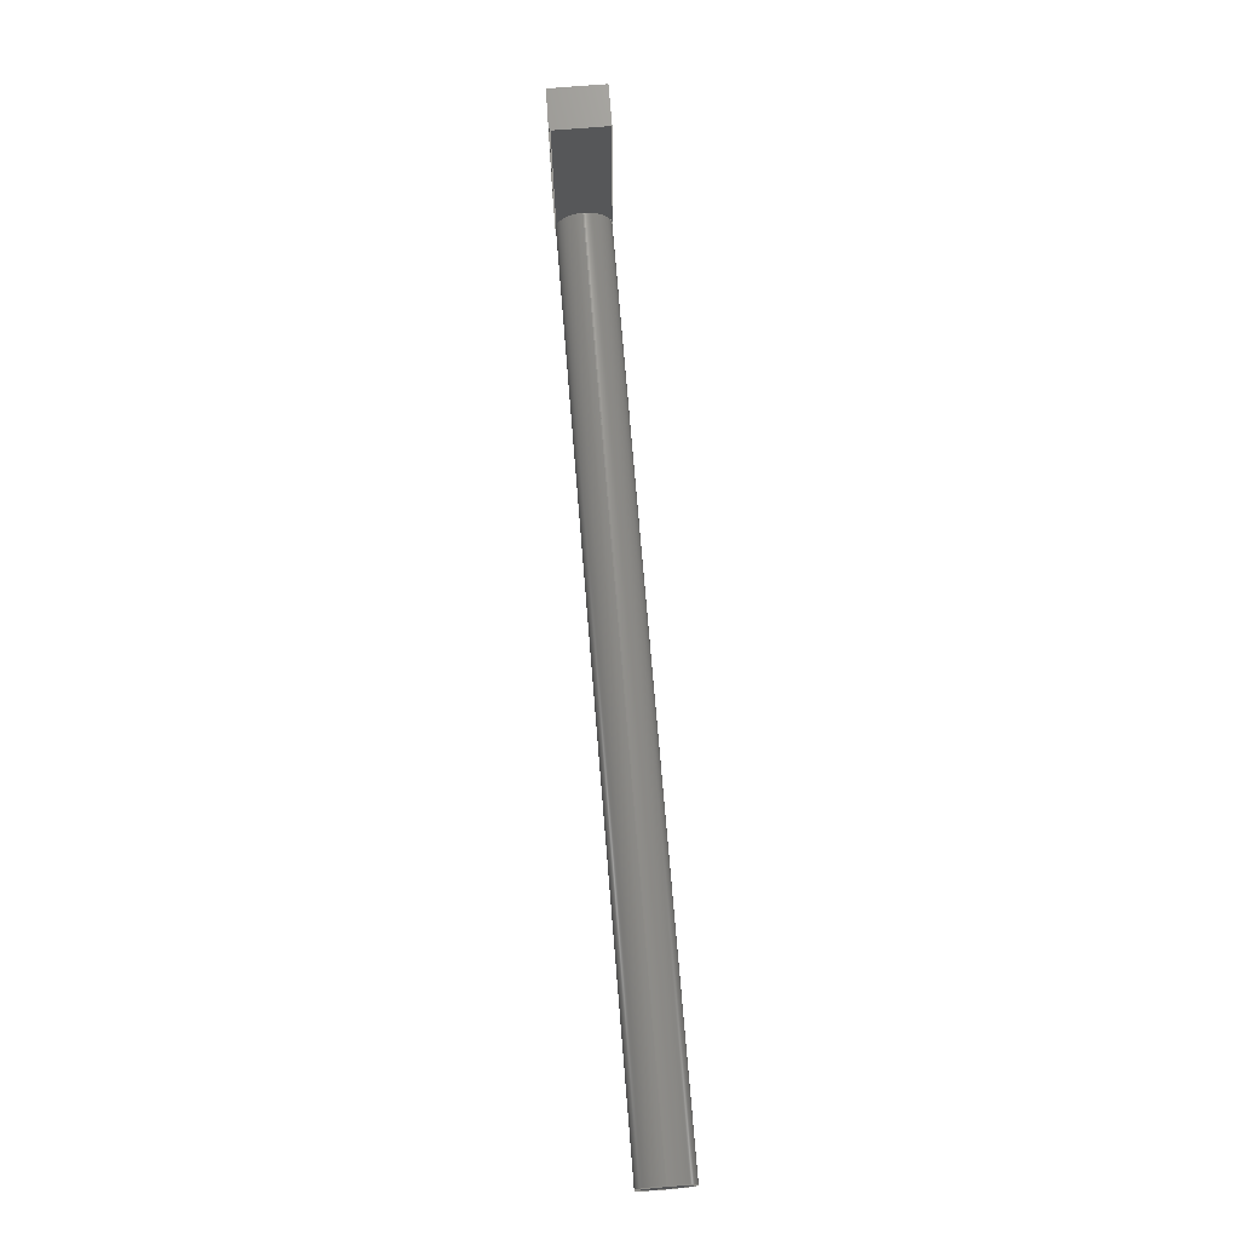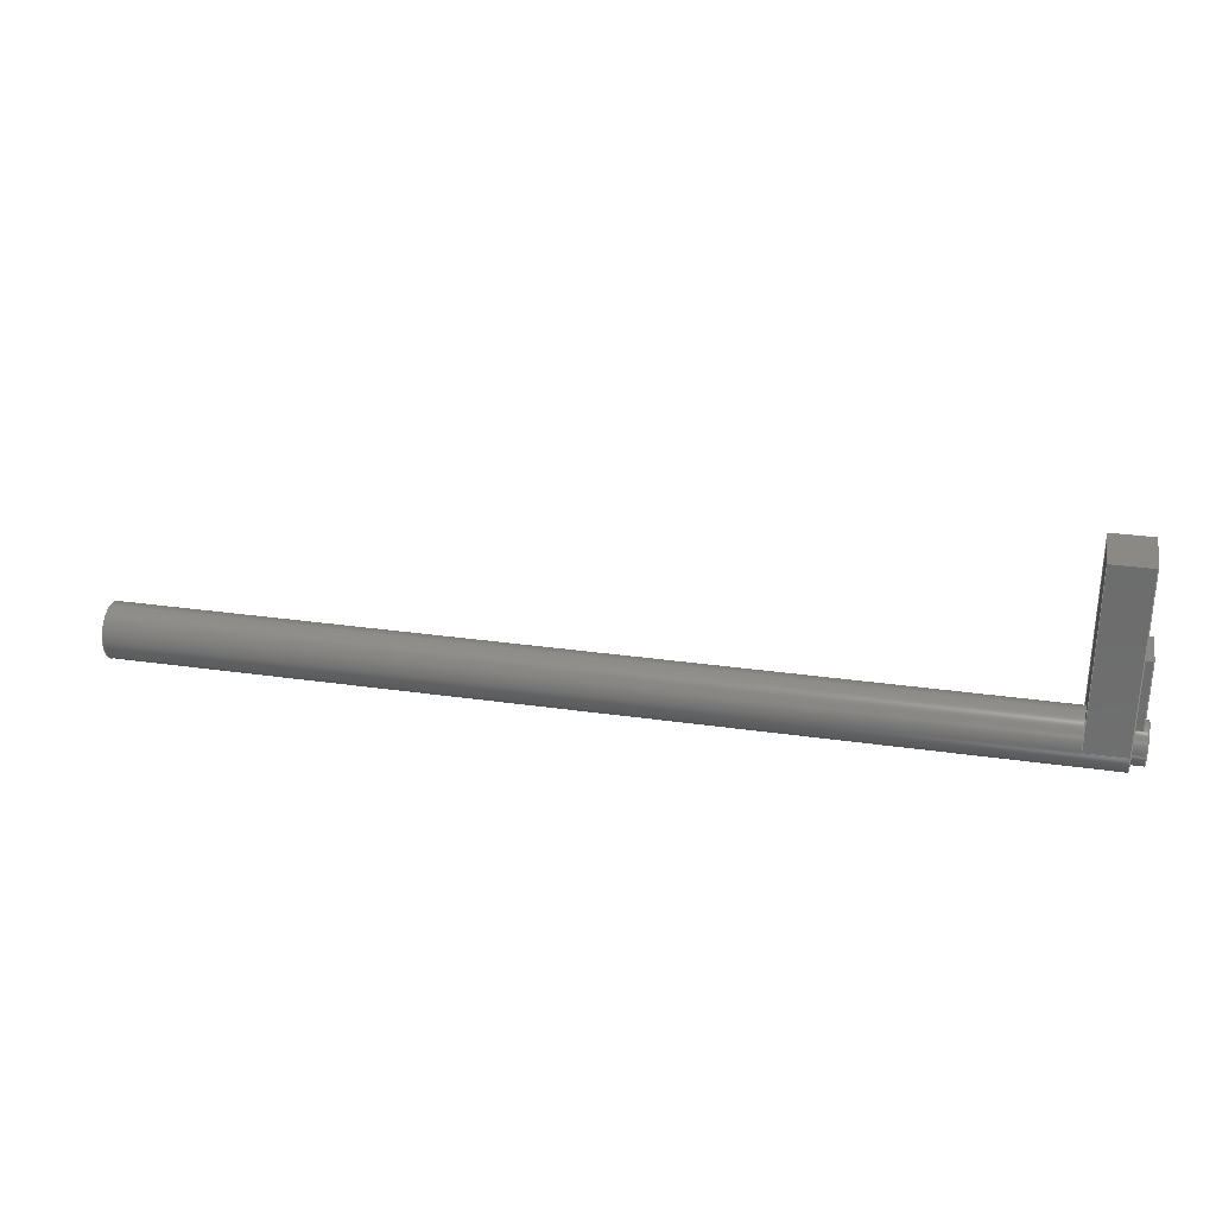
<metadata>
{"format":"step","ext":"step","renderer":"f3d","projection":"perspective","resolution":1024,"background":"white","views":[{"elev":72.9,"azim":85.3,"up":"+Z"},{"elev":29.8,"azim":-168.2,"up":"+Z"}]}
</metadata>
<code>
ISO-10303-21;
DATA;
#1=MECHANICAL_DESIGN_GEOMETRIC_PRESENTATION_REPRESENTATION('',(#15,#16,
#17,#18,#19,#20,#21,#22),#405);
#2=SHAPE_REPRESENTATION_RELATIONSHIP('SRR','None',#412,#3);
#3=ADVANCED_BREP_SHAPE_REPRESENTATION('',(#4),#404);
#4=MANIFOLD_SOLID_BREP('Body1',#237);
#5=FACE_BOUND('',#48,.T.);
#6=FACE_BOUND('',#49,.T.);
#7=CIRCLE('',#257,0.75);
#8=CIRCLE('',#258,0.75);
#9=CIRCLE('',#264,1);
#10=CIRCLE('',#266,1);
#11=CIRCLE('',#267,1);
#12=CIRCLE('',#269,1);
#13=CYLINDRICAL_SURFACE('',#256,0.75);
#14=CYLINDRICAL_SURFACE('',#268,1);
#15=STYLED_ITEM('',(#423),#228);
#16=STYLED_ITEM('',(#423),#229);
#17=STYLED_ITEM('',(#422),#230);
#18=STYLED_ITEM('',(#422),#231);
#19=STYLED_ITEM('',(#422),#232);
#20=STYLED_ITEM('',(#424),#233);
#21=STYLED_ITEM('',(#422),#234);
#22=STYLED_ITEM('',(#422),#4);
#23=FACE_OUTER_BOUND('',#37,.T.);
#24=FACE_OUTER_BOUND('',#38,.T.);
#25=FACE_OUTER_BOUND('',#39,.T.);
#26=FACE_OUTER_BOUND('',#40,.T.);
#27=FACE_OUTER_BOUND('',#41,.T.);
#28=FACE_OUTER_BOUND('',#42,.T.);
#29=FACE_OUTER_BOUND('',#43,.T.);
#30=FACE_OUTER_BOUND('',#44,.T.);
#31=FACE_OUTER_BOUND('',#45,.T.);
#32=FACE_OUTER_BOUND('',#46,.T.);
#33=FACE_OUTER_BOUND('',#47,.T.);
#34=FACE_OUTER_BOUND('',#50,.T.);
#35=FACE_OUTER_BOUND('',#51,.T.);
#36=FACE_OUTER_BOUND('',#52,.T.);
#37=EDGE_LOOP('',(#151,#152,#153,#154));
#38=EDGE_LOOP('',(#155,#156,#157,#158));
#39=EDGE_LOOP('',(#159,#160,#161,#162));
#40=EDGE_LOOP('',(#163,#164,#165,#166));
#41=EDGE_LOOP('',(#167,#168,#169,#170));
#42=EDGE_LOOP('',(#171,#172,#173,#174));
#43=EDGE_LOOP('',(#175));
#44=EDGE_LOOP('',(#176,#177,#178,#179));
#45=EDGE_LOOP('',(#180,#181,#182,#183));
#46=EDGE_LOOP('',(#184,#185,#186,#187));
#47=EDGE_LOOP('',(#188,#189,#190,#191));
#48=EDGE_LOOP('',(#192,#193,#194,#195));
#49=EDGE_LOOP('',(#196));
#50=EDGE_LOOP('',(#197,#198,#199,#200,#201));
#51=EDGE_LOOP('',(#202,#203,#204,#205,#206,#207,#208,#209));
#52=EDGE_LOOP('',(#210));
#53=LINE('',#341,#77);
#54=LINE('',#343,#78);
#55=LINE('',#345,#79);
#56=LINE('',#346,#80);
#57=LINE('',#349,#81);
#58=LINE('',#351,#82);
#59=LINE('',#352,#83);
#60=LINE('',#355,#84);
#61=LINE('',#357,#85);
#62=LINE('',#358,#86);
#63=LINE('',#360,#87);
#64=LINE('',#361,#88);
#65=LINE('',#367,#89);
#66=LINE('',#373,#90);
#67=LINE('',#375,#91);
#68=LINE('',#377,#92);
#69=LINE('',#378,#93);
#70=LINE('',#381,#94);
#71=LINE('',#383,#95);
#72=LINE('',#384,#96);
#73=LINE('',#387,#97);
#74=LINE('',#389,#98);
#75=LINE('',#390,#99);
#76=LINE('',#400,#100);
#77=VECTOR('',#275,1);
#78=VECTOR('',#276,1);
#79=VECTOR('',#277,1);
#80=VECTOR('',#278,1);
#81=VECTOR('',#281,1);
#82=VECTOR('',#282,1);
#83=VECTOR('',#283,1);
#84=VECTOR('',#286,1);
#85=VECTOR('',#287,1);
#86=VECTOR('',#288,1);
#87=VECTOR('',#291,1);
#88=VECTOR('',#292,1);
#89=VECTOR('',#299,0.75);
#90=VECTOR('',#306,1);
#91=VECTOR('',#307,1);
#92=VECTOR('',#308,1);
#93=VECTOR('',#309,1);
#94=VECTOR('',#312,1);
#95=VECTOR('',#313,1);
#96=VECTOR('',#314,1);
#97=VECTOR('',#317,1);
#98=VECTOR('',#318,1);
#99=VECTOR('',#319,1);
#100=VECTOR('',#334,1);
#101=VERTEX_POINT('',#339);
#102=VERTEX_POINT('',#340);
#103=VERTEX_POINT('',#342);
#104=VERTEX_POINT('',#344);
#105=VERTEX_POINT('',#348);
#106=VERTEX_POINT('',#350);
#107=VERTEX_POINT('',#354);
#108=VERTEX_POINT('',#356);
#109=VERTEX_POINT('',#364);
#110=VERTEX_POINT('',#366);
#111=VERTEX_POINT('',#371);
#112=VERTEX_POINT('',#372);
#113=VERTEX_POINT('',#374);
#114=VERTEX_POINT('',#376);
#115=VERTEX_POINT('',#380);
#116=VERTEX_POINT('',#382);
#117=VERTEX_POINT('',#386);
#118=VERTEX_POINT('',#388);
#119=VERTEX_POINT('',#394);
#120=VERTEX_POINT('',#398);
#121=EDGE_CURVE('',#101,#102,#53,.T.);
#122=EDGE_CURVE('',#101,#103,#54,.T.);
#123=EDGE_CURVE('',#104,#103,#55,.T.);
#124=EDGE_CURVE('',#102,#104,#56,.T.);
#125=EDGE_CURVE('',#102,#105,#57,.T.);
#126=EDGE_CURVE('',#106,#104,#58,.T.);
#127=EDGE_CURVE('',#105,#106,#59,.T.);
#128=EDGE_CURVE('',#105,#107,#60,.T.);
#129=EDGE_CURVE('',#108,#106,#61,.T.);
#130=EDGE_CURVE('',#107,#108,#62,.T.);
#131=EDGE_CURVE('',#107,#101,#63,.T.);
#132=EDGE_CURVE('',#103,#108,#64,.T.);
#133=EDGE_CURVE('',#109,#109,#7,.T.);
#134=EDGE_CURVE('',#109,#110,#65,.T.);
#135=EDGE_CURVE('',#110,#110,#8,.T.);
#136=EDGE_CURVE('',#111,#112,#66,.T.);
#137=EDGE_CURVE('',#111,#113,#67,.T.);
#138=EDGE_CURVE('',#114,#113,#68,.T.);
#139=EDGE_CURVE('',#112,#114,#69,.T.);
#140=EDGE_CURVE('',#112,#115,#70,.T.);
#141=EDGE_CURVE('',#116,#114,#71,.T.);
#142=EDGE_CURVE('',#115,#116,#72,.T.);
#143=EDGE_CURVE('',#115,#117,#73,.T.);
#144=EDGE_CURVE('',#118,#116,#74,.T.);
#145=EDGE_CURVE('',#117,#118,#75,.T.);
#146=EDGE_CURVE('',#113,#118,#9,.T.);
#147=EDGE_CURVE('',#111,#119,#10,.T.);
#148=EDGE_CURVE('',#119,#117,#11,.T.);
#149=EDGE_CURVE('',#120,#120,#12,.T.);
#150=EDGE_CURVE('',#120,#119,#76,.T.);
#151=ORIENTED_EDGE('',*,*,#121,.F.);
#152=ORIENTED_EDGE('',*,*,#122,.T.);
#153=ORIENTED_EDGE('',*,*,#123,.F.);
#154=ORIENTED_EDGE('',*,*,#124,.F.);
#155=ORIENTED_EDGE('',*,*,#125,.F.);
#156=ORIENTED_EDGE('',*,*,#124,.T.);
#157=ORIENTED_EDGE('',*,*,#126,.F.);
#158=ORIENTED_EDGE('',*,*,#127,.F.);
#159=ORIENTED_EDGE('',*,*,#128,.F.);
#160=ORIENTED_EDGE('',*,*,#127,.T.);
#161=ORIENTED_EDGE('',*,*,#129,.F.);
#162=ORIENTED_EDGE('',*,*,#130,.F.);
#163=ORIENTED_EDGE('',*,*,#131,.F.);
#164=ORIENTED_EDGE('',*,*,#130,.T.);
#165=ORIENTED_EDGE('',*,*,#132,.F.);
#166=ORIENTED_EDGE('',*,*,#122,.F.);
#167=ORIENTED_EDGE('',*,*,#132,.T.);
#168=ORIENTED_EDGE('',*,*,#129,.T.);
#169=ORIENTED_EDGE('',*,*,#126,.T.);
#170=ORIENTED_EDGE('',*,*,#123,.T.);
#171=ORIENTED_EDGE('',*,*,#133,.F.);
#172=ORIENTED_EDGE('',*,*,#134,.T.);
#173=ORIENTED_EDGE('',*,*,#135,.F.);
#174=ORIENTED_EDGE('',*,*,#134,.F.);
#175=ORIENTED_EDGE('',*,*,#133,.T.);
#176=ORIENTED_EDGE('',*,*,#136,.F.);
#177=ORIENTED_EDGE('',*,*,#137,.T.);
#178=ORIENTED_EDGE('',*,*,#138,.F.);
#179=ORIENTED_EDGE('',*,*,#139,.F.);
#180=ORIENTED_EDGE('',*,*,#140,.F.);
#181=ORIENTED_EDGE('',*,*,#139,.T.);
#182=ORIENTED_EDGE('',*,*,#141,.F.);
#183=ORIENTED_EDGE('',*,*,#142,.F.);
#184=ORIENTED_EDGE('',*,*,#143,.F.);
#185=ORIENTED_EDGE('',*,*,#142,.T.);
#186=ORIENTED_EDGE('',*,*,#144,.F.);
#187=ORIENTED_EDGE('',*,*,#145,.F.);
#188=ORIENTED_EDGE('',*,*,#146,.T.);
#189=ORIENTED_EDGE('',*,*,#144,.T.);
#190=ORIENTED_EDGE('',*,*,#141,.T.);
#191=ORIENTED_EDGE('',*,*,#138,.T.);
#192=ORIENTED_EDGE('',*,*,#121,.T.);
#193=ORIENTED_EDGE('',*,*,#125,.T.);
#194=ORIENTED_EDGE('',*,*,#128,.T.);
#195=ORIENTED_EDGE('',*,*,#131,.T.);
#196=ORIENTED_EDGE('',*,*,#135,.T.);
#197=ORIENTED_EDGE('',*,*,#147,.F.);
#198=ORIENTED_EDGE('',*,*,#136,.T.);
#199=ORIENTED_EDGE('',*,*,#140,.T.);
#200=ORIENTED_EDGE('',*,*,#143,.T.);
#201=ORIENTED_EDGE('',*,*,#148,.F.);
#202=ORIENTED_EDGE('',*,*,#149,.F.);
#203=ORIENTED_EDGE('',*,*,#150,.T.);
#204=ORIENTED_EDGE('',*,*,#148,.T.);
#205=ORIENTED_EDGE('',*,*,#145,.T.);
#206=ORIENTED_EDGE('',*,*,#146,.F.);
#207=ORIENTED_EDGE('',*,*,#137,.F.);
#208=ORIENTED_EDGE('',*,*,#147,.T.);
#209=ORIENTED_EDGE('',*,*,#150,.F.);
#210=ORIENTED_EDGE('',*,*,#149,.T.);
#211=PLANE('',#251);
#212=PLANE('',#252);
#213=PLANE('',#253);
#214=PLANE('',#254);
#215=PLANE('',#255);
#216=PLANE('',#259);
#217=PLANE('',#260);
#218=PLANE('',#261);
#219=PLANE('',#262);
#220=PLANE('',#263);
#221=PLANE('',#265);
#222=PLANE('',#270);
#223=ADVANCED_FACE('',(#23),#211,.T.);
#224=ADVANCED_FACE('',(#24),#212,.T.);
#225=ADVANCED_FACE('',(#25),#213,.T.);
#226=ADVANCED_FACE('',(#26),#214,.T.);
#227=ADVANCED_FACE('',(#27),#215,.T.);
#228=ADVANCED_FACE('',(#28),#13,.T.);
#229=ADVANCED_FACE('',(#29),#216,.T.);
#230=ADVANCED_FACE('',(#30),#217,.T.);
#231=ADVANCED_FACE('',(#31),#218,.T.);
#232=ADVANCED_FACE('',(#32),#219,.T.);
#233=ADVANCED_FACE('',(#33,#5,#6),#220,.T.);
#234=ADVANCED_FACE('',(#34),#221,.F.);
#235=ADVANCED_FACE('',(#35),#14,.T.);
#236=ADVANCED_FACE('',(#36),#222,.T.);
#237=CLOSED_SHELL('',(#223,#224,#225,#226,#227,#228,#229,#230,#231,#232,
#233,#234,#235,#236));
#238=DERIVED_UNIT_ELEMENT(#240,1);
#239=DERIVED_UNIT_ELEMENT(#407,3);
#240=(
MASS_UNIT()
NAMED_UNIT(*)
SI_UNIT(.KILO.,.GRAM.)
);
#241=DERIVED_UNIT((#238,#239));
#242=MEASURE_REPRESENTATION_ITEM('density measure',
POSITIVE_RATIO_MEASURE(7850),#241);
#243=PROPERTY_DEFINITION_REPRESENTATION(#248,#245);
#244=PROPERTY_DEFINITION_REPRESENTATION(#249,#246);
#245=REPRESENTATION('material name',(#247),#404);
#246=REPRESENTATION('density',(#242),#404);
#247=DESCRIPTIVE_REPRESENTATION_ITEM('Steel','Steel');
#248=PROPERTY_DEFINITION('material property','material name',#414);
#249=PROPERTY_DEFINITION('material property','density of part',#414);
#250=AXIS2_PLACEMENT_3D('placement',#337,#271,#272);
#251=AXIS2_PLACEMENT_3D('',#338,#273,#274);
#252=AXIS2_PLACEMENT_3D('',#347,#279,#280);
#253=AXIS2_PLACEMENT_3D('',#353,#284,#285);
#254=AXIS2_PLACEMENT_3D('',#359,#289,#290);
#255=AXIS2_PLACEMENT_3D('',#362,#293,#294);
#256=AXIS2_PLACEMENT_3D('',#363,#295,#296);
#257=AXIS2_PLACEMENT_3D('',#365,#297,#298);
#258=AXIS2_PLACEMENT_3D('',#368,#300,#301);
#259=AXIS2_PLACEMENT_3D('',#369,#302,#303);
#260=AXIS2_PLACEMENT_3D('',#370,#304,#305);
#261=AXIS2_PLACEMENT_3D('',#379,#310,#311);
#262=AXIS2_PLACEMENT_3D('',#385,#315,#316);
#263=AXIS2_PLACEMENT_3D('',#391,#320,#321);
#264=AXIS2_PLACEMENT_3D('',#392,#322,#323);
#265=AXIS2_PLACEMENT_3D('',#393,#324,#325);
#266=AXIS2_PLACEMENT_3D('',#395,#326,#327);
#267=AXIS2_PLACEMENT_3D('',#396,#328,#329);
#268=AXIS2_PLACEMENT_3D('',#397,#330,#331);
#269=AXIS2_PLACEMENT_3D('',#399,#332,#333);
#270=AXIS2_PLACEMENT_3D('',#401,#335,#336);
#271=DIRECTION('axis',(0,0,1));
#272=DIRECTION('refdir',(1,0,0));
#273=DIRECTION('center_axis',(0,0,-1));
#274=DIRECTION('ref_axis',(0,-1,0));
#275=DIRECTION('',(0,1,0));
#276=DIRECTION('',(-1,0,0));
#277=DIRECTION('',(0,-1,0));
#278=DIRECTION('',(-1,0,0));
#279=DIRECTION('center_axis',(0,1,0));
#280=DIRECTION('ref_axis',(0,0,-1));
#281=DIRECTION('',(0,0,1));
#282=DIRECTION('',(0,0,-1));
#283=DIRECTION('',(-1,0,0));
#284=DIRECTION('center_axis',(0,0,1));
#285=DIRECTION('ref_axis',(0,1,0));
#286=DIRECTION('',(0,-1,0));
#287=DIRECTION('',(0,1,0));
#288=DIRECTION('',(-1,0,0));
#289=DIRECTION('center_axis',(0,-1,0));
#290=DIRECTION('ref_axis',(0,0,1));
#291=DIRECTION('',(0,0,-1));
#292=DIRECTION('',(0,0,1));
#293=DIRECTION('center_axis',(-1,0,0));
#294=DIRECTION('ref_axis',(0,0,1));
#295=DIRECTION('center_axis',(-1,0,0));
#296=DIRECTION('ref_axis',(0,0,1));
#297=DIRECTION('center_axis',(-1,0,0));
#298=DIRECTION('ref_axis',(0,0,1));
#299=DIRECTION('',(1,0,0));
#300=DIRECTION('center_axis',(1,0,0));
#301=DIRECTION('ref_axis',(0,0,1));
#302=DIRECTION('center_axis',(-1,0,0));
#303=DIRECTION('ref_axis',(0,0,1));
#304=DIRECTION('center_axis',(0,1,0));
#305=DIRECTION('ref_axis',(0,0,-1));
#306=DIRECTION('',(0,0,1));
#307=DIRECTION('',(-1,0,0));
#308=DIRECTION('',(0,0,-1));
#309=DIRECTION('',(-1,0,0));
#310=DIRECTION('center_axis',(0,0,1));
#311=DIRECTION('ref_axis',(0,1,0));
#312=DIRECTION('',(0,-1,0));
#313=DIRECTION('',(0,1,0));
#314=DIRECTION('',(-1,0,0));
#315=DIRECTION('center_axis',(0,-1,0));
#316=DIRECTION('ref_axis',(0,0,1));
#317=DIRECTION('',(0,0,-1));
#318=DIRECTION('',(0,0,1));
#319=DIRECTION('',(-1,0,0));
#320=DIRECTION('center_axis',(-1,0,0));
#321=DIRECTION('ref_axis',(0,0,1));
#322=DIRECTION('center_axis',(-1,0,0));
#323=DIRECTION('ref_axis',(0,1,0));
#324=DIRECTION('center_axis',(-1,0,0));
#325=DIRECTION('ref_axis',(0,0,1));
#326=DIRECTION('center_axis',(1,0,0));
#327=DIRECTION('ref_axis',(0,0,-1));
#328=DIRECTION('center_axis',(1,0,0));
#329=DIRECTION('ref_axis',(0,0,-1));
#330=DIRECTION('center_axis',(1,0,0));
#331=DIRECTION('ref_axis',(0,0,-1));
#332=DIRECTION('center_axis',(1,0,0));
#333=DIRECTION('ref_axis',(0,0,-1));
#334=DIRECTION('',(-1,0,0));
#335=DIRECTION('center_axis',(1,0,0));
#336=DIRECTION('ref_axis',(0,0,-1));
#337=CARTESIAN_POINT('',(0,0,0));
#338=CARTESIAN_POINT('Origin',(-1.5,0.75,0.904));
#339=CARTESIAN_POINT('',(-1.5,-0.7333,0.904));
#340=CARTESIAN_POINT('',(-1.5,0.75,0.904));
#341=CARTESIAN_POINT('',(-1.5,0.375,0.904));
#342=CARTESIAN_POINT('',(-1.8,-0.7333,0.904));
#343=CARTESIAN_POINT('',(-1.5,-0.7333,0.904));
#344=CARTESIAN_POINT('',(-1.8,0.75,0.904));
#345=CARTESIAN_POINT('',(-1.8,-0.7333,0.904));
#346=CARTESIAN_POINT('',(-1.5,0.75,0.904));
#347=CARTESIAN_POINT('Origin',(-1.5,0.75,3.458));
#348=CARTESIAN_POINT('',(-1.5,0.75,3.458));
#349=CARTESIAN_POINT('',(-1.5,0.75,3.183));
#350=CARTESIAN_POINT('',(-1.8,0.75,3.458));
#351=CARTESIAN_POINT('',(-1.8,0.75,0.904));
#352=CARTESIAN_POINT('',(-1.5,0.75,3.458));
#353=CARTESIAN_POINT('Origin',(-1.5,-0.7333,3.458));
#354=CARTESIAN_POINT('',(-1.5,-0.7333,3.458));
#355=CARTESIAN_POINT('',(-1.5,-0.3667,3.458));
#356=CARTESIAN_POINT('',(-1.8,-0.7333,3.458));
#357=CARTESIAN_POINT('',(-1.8,0.75,3.458));
#358=CARTESIAN_POINT('',(-1.5,-0.7333,3.458));
#359=CARTESIAN_POINT('Origin',(-1.5,-0.7333,0.904));
#360=CARTESIAN_POINT('',(-1.5,-0.7333,1.906));
#361=CARTESIAN_POINT('',(-1.8,-0.7333,3.458));
#362=CARTESIAN_POINT('Origin',(-1.8,0.008335,2.181));
#363=CARTESIAN_POINT('Origin',(-1.5,0,0));
#364=CARTESIAN_POINT('',(-2,-9.185e-17,-0.75));
#365=CARTESIAN_POINT('Origin',(-2,0,0));
#366=CARTESIAN_POINT('',(-1.5,-9.185e-17,-0.75));
#367=CARTESIAN_POINT('',(-1.5,-9.185e-17,-0.75));
#368=CARTESIAN_POINT('Origin',(-1.5,0,0));
#369=CARTESIAN_POINT('Origin',(-2,0,0));
#370=CARTESIAN_POINT('Origin',(0,1,6.814));
#371=CARTESIAN_POINT('',(0,1,0));
#372=CARTESIAN_POINT('',(0,1,6.814));
#373=CARTESIAN_POINT('',(0,1,0));
#374=CARTESIAN_POINT('',(-1.5,1,0));
#375=CARTESIAN_POINT('',(0,1,0));
#376=CARTESIAN_POINT('',(-1.5,1,6.814));
#377=CARTESIAN_POINT('',(-1.5,1,0));
#378=CARTESIAN_POINT('',(0,1,6.814));
#379=CARTESIAN_POINT('Origin',(0,-1,6.814));
#380=CARTESIAN_POINT('',(0,-1,6.814));
#381=CARTESIAN_POINT('',(0,1,6.814));
#382=CARTESIAN_POINT('',(-1.5,-1,6.814));
#383=CARTESIAN_POINT('',(-1.5,1,6.814));
#384=CARTESIAN_POINT('',(0,-1,6.814));
#385=CARTESIAN_POINT('Origin',(0,-1,0));
#386=CARTESIAN_POINT('',(0,-1,0));
#387=CARTESIAN_POINT('',(0,-1,6.814));
#388=CARTESIAN_POINT('',(-1.5,-1,0));
#389=CARTESIAN_POINT('',(-1.5,-1,6.814));
#390=CARTESIAN_POINT('',(0,-1,0));
#391=CARTESIAN_POINT('Origin',(-1.5,0,2.907));
#392=CARTESIAN_POINT('Origin',(-1.5,0,0));
#393=CARTESIAN_POINT('Origin',(0,0,2.907));
#394=CARTESIAN_POINT('',(0,-1.225e-16,1));
#395=CARTESIAN_POINT('Origin',(0,0,0));
#396=CARTESIAN_POINT('Origin',(0,0,0));
#397=CARTESIAN_POINT('Origin',(0,0,0));
#398=CARTESIAN_POINT('',(33,-1.225e-16,1));
#399=CARTESIAN_POINT('Origin',(33,0,0));
#400=CARTESIAN_POINT('',(0,-1.225e-16,1));
#401=CARTESIAN_POINT('Origin',(33,0,0));
#402=UNCERTAINTY_MEASURE_WITH_UNIT(LENGTH_MEASURE(0.001),#406,
'DISTANCE_ACCURACY_VALUE',
'Maximum model space distance between geometric entities at asserted c
onnectivities');
#403=UNCERTAINTY_MEASURE_WITH_UNIT(LENGTH_MEASURE(0.001),#406,
'DISTANCE_ACCURACY_VALUE',
'Maximum model space distance between geometric entities at asserted c
onnectivities');
#404=(
GEOMETRIC_REPRESENTATION_CONTEXT(3)
GLOBAL_UNCERTAINTY_ASSIGNED_CONTEXT((#402))
GLOBAL_UNIT_ASSIGNED_CONTEXT((#406,#408,#409))
REPRESENTATION_CONTEXT('','3D')
);
#405=(
GEOMETRIC_REPRESENTATION_CONTEXT(3)
GLOBAL_UNCERTAINTY_ASSIGNED_CONTEXT((#403))
GLOBAL_UNIT_ASSIGNED_CONTEXT((#406,#408,#409))
REPRESENTATION_CONTEXT('','3D')
);
#406=(
LENGTH_UNIT()
NAMED_UNIT(*)
SI_UNIT(.CENTI.,.METRE.)
);
#407=(
LENGTH_UNIT()
NAMED_UNIT(*)
SI_UNIT($,.METRE.)
);
#408=(
NAMED_UNIT(*)
PLANE_ANGLE_UNIT()
SI_UNIT($,.RADIAN.)
);
#409=(
NAMED_UNIT(*)
SI_UNIT($,.STERADIAN.)
SOLID_ANGLE_UNIT()
);
#410=SHAPE_DEFINITION_REPRESENTATION(#411,#412);
#411=PRODUCT_DEFINITION_SHAPE('',$,#414);
#412=SHAPE_REPRESENTATION('',(#250),#404);
#413=PRODUCT_DEFINITION_CONTEXT('part definition',#418,'design');
#414=PRODUCT_DEFINITION('Untitled','Untitled',#415,#413);
#415=PRODUCT_DEFINITION_FORMATION('',$,#420);
#416=PRODUCT_RELATED_PRODUCT_CATEGORY('Untitled','Untitled',(#420));
#417=APPLICATION_PROTOCOL_DEFINITION('international standard',
'automotive_design',2009,#418);
#418=APPLICATION_CONTEXT(
'Core Data for Automotive Mechanical Design Process');
#419=PRODUCT_CONTEXT('part definition',#418,'mechanical');
#420=PRODUCT('Untitled','Untitled',$,(#419));
#421=PRESENTATION_STYLE_ASSIGNMENT((#425));
#422=PRESENTATION_STYLE_ASSIGNMENT((#426));
#423=PRESENTATION_STYLE_ASSIGNMENT((#427));
#424=PRESENTATION_STYLE_ASSIGNMENT((#428));
#425=SURFACE_STYLE_USAGE(.BOTH.,#429);
#426=SURFACE_STYLE_USAGE(.BOTH.,#430);
#427=SURFACE_STYLE_USAGE(.BOTH.,#431);
#428=SURFACE_STYLE_USAGE(.BOTH.,#432);
#429=SURFACE_SIDE_STYLE('',(#433));
#430=SURFACE_SIDE_STYLE('',(#434));
#431=SURFACE_SIDE_STYLE('',(#435));
#432=SURFACE_SIDE_STYLE('',(#436));
#433=SURFACE_STYLE_FILL_AREA(#437);
#434=SURFACE_STYLE_FILL_AREA(#438);
#435=SURFACE_STYLE_FILL_AREA(#439);
#436=SURFACE_STYLE_FILL_AREA(#440);
#437=FILL_AREA_STYLE('Steel - Satin',(#441));
#438=FILL_AREA_STYLE('Bamboo Light - Semigloss',(#442));
#439=FILL_AREA_STYLE('Plastic - Glossy (Grey)',(#443));
#440=FILL_AREA_STYLE('Walnut - Glossy',(#444));
#441=FILL_AREA_STYLE_COLOUR('Steel - Satin',#445);
#442=FILL_AREA_STYLE_COLOUR('Bamboo Light - Semigloss',#446);
#443=FILL_AREA_STYLE_COLOUR('Plastic - Glossy (Grey)',#447);
#444=FILL_AREA_STYLE_COLOUR('Walnut - Glossy',#448);
#445=COLOUR_RGB('Steel - Satin',0.6275,0.6275,0.6275);
#446=COLOUR_RGB('Bamboo Light - Semigloss',0,0,0);
#447=COLOUR_RGB('Plastic - Glossy (Grey)',0.702,0.702,
0.702);
#448=COLOUR_RGB('Walnut - Glossy',0,0,0);
ENDSEC;
END-ISO-10303-21;

</code>
